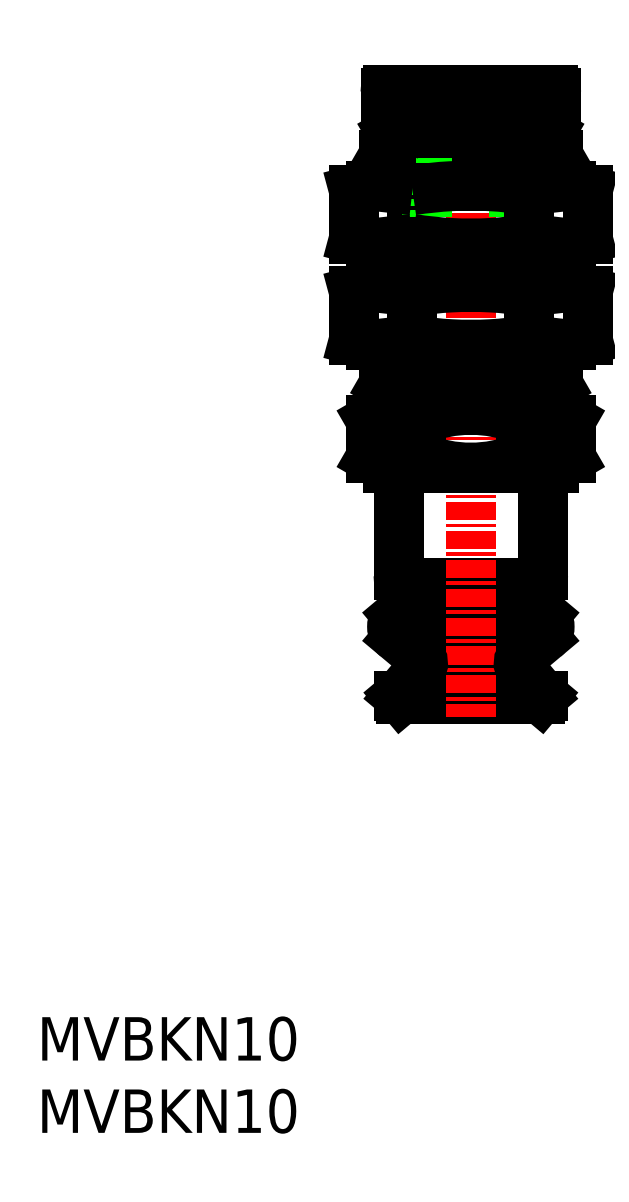
<metadata>
{"format":"dxf","ext":"dxf","renderer":"ezdxf+matplotlib","layout":"modelspace","background":"white","min_lineweight":24,"dpi":150}
</metadata>
<code>
0
SECTION
2
ENTITIES
0
INSERT
8
0
2
*U8
10
0
20
0
30
0
0
INSERT
8
0
2
*U9
10
0
20
0
30
0
0
LINE
8
0
10
34.8
20
30
30
0
11
35
21
30.23
31
0
0
LINE
8
0
10
25.25
20
35
30
0
11
34.63
21
35
31
0
0
LINE
8
0
10
33.45
20
32.08
30
0
11
35
21
30.23
31
0
0
LINE
8
0
10
24.91
20
35.77
30
0
11
25.64
21
36.38
31
0
0
LINE
8
0
10
26.61
20
36.72
30
0
11
33.41
21
36.72
31
0
0
LINE
8
0
10
25.2
20
30
30
0
11
25
21
30.23
31
0
0
LINE
8
0
10
26.55
20
32.08
30
0
11
25
21
30.23
31
0
0
LINE
8
0
10
34.36
20
36.38
30
0
11
35.09
21
35.77
31
0
0
LINE
8
0
10
33.53
20
32.92
30
0
11
35.09
21
34.23
31
0
0
LINE
8
0
10
25.2
20
30
30
0
11
34.8
21
30
31
0
0
LINE
8
0
10
25.6
20
38
30
0
11
34.4
21
38
31
0
0
LINE
8
0
10
26
20
37.6
30
0
11
26
21
37.14
31
0
0
LINE
8
0
10
27.3
20
32.52
30
0
11
32.68
21
32.52
31
0
0
LINE
8
0
10
34
20
37.6
30
0
11
34
21
37.14
31
0
0
LINE
8
0
10
25
20
30.23
30
0
11
35
21
30.23
31
0
0
LINE
8
0
10
26.47
20
32.92
30
0
11
24.91
21
34.23
31
0
0
LINE
8
0
10
25
20
45
30
0
11
25
21
38.6
31
0
0
LINE
8
0
10
35
20
45
30
0
11
35
21
38.6
31
0
0
LINE
8
CENTER
10
30
20
73.63
30
0
11
30
21
28.79
31
0
0
LINE
8
0
10
24
20
54.5
30
0
11
24
21
51.79
31
0
0
LINE
8
0
10
33
20
72.1
30
0
11
33
21
60.4
31
0
0
LINE
8
0
10
24
20
61.5
30
0
11
24
21
58.5
31
0
0
LINE
8
0
10
36.9
20
58.5
30
0
11
38.08
21
58.18
31
0
0
LINE
8
0
10
21.92
20
65.18
30
0
11
21.92
21
61.82
31
0
0
LINE
8
0
10
23.1
20
65.5
30
0
11
36.9
21
65.5
31
0
0
LINE
8
0
10
21.92
20
61.82
30
0
11
23.1
21
61.5
31
0
0
LINE
8
0
10
34.04
20
65.18
30
0
11
34.04
21
61.82
31
0
0
LINE
8
0
10
34.04
20
58.18
30
0
11
34.04
21
54.82
31
0
0
LINE
8
0
10
38.08
20
65.18
30
0
11
38.08
21
61.82
31
0
0
LINE
8
0
10
21.92
20
58.18
30
0
11
21.92
21
54.82
31
0
0
LINE
8
0
10
38.08
20
58.18
30
0
11
38.08
21
54.82
31
0
0
LINE
8
0
10
21.92
20
54.82
30
0
11
23.1
21
54.5
31
0
0
LINE
8
0
10
36
20
61.5
30
0
11
36
21
58.5
31
0
0
LINE
8
0
10
36.9
20
65.5
30
0
11
38.08
21
65.18
31
0
0
LINE
8
0
10
25.96
20
58.18
30
0
11
25.96
21
54.82
31
0
0
LINE
8
0
10
21.92
20
65.18
30
0
11
23.1
21
65.5
31
0
0
LINE
8
0
10
36.9
20
61.5
30
0
11
38.08
21
61.82
31
0
0
LINE
8
0
10
21.92
20
58.18
30
0
11
23.1
21
58.5
31
0
0
LINE
8
0
10
36.9
20
54.5
30
0
11
38.08
21
54.82
31
0
0
LINE
8
0
10
23.1
20
61.5
30
0
11
36.9
21
61.5
31
0
0
LINE
8
0
10
23.1
20
58.5
30
0
11
36.9
21
58.5
31
0
0
LINE
8
0
10
23.1
20
54.5
30
0
11
36.9
21
54.5
31
0
0
LINE
8
0
10
35.46
20
54.5
30
0
11
35.46
21
51.5
31
0
0
LINE
8
0
10
36
20
54.5
30
0
11
36
21
51.79
31
0
0
LINE
8
0
10
35.46
20
68.5
30
0
11
35.46
21
65.5
31
0
0
LINE
8
0
10
24.54
20
68.5
30
0
11
24.54
21
65.5
31
0
0
LINE
8
0
10
27
20
60.4
30
0
11
33
21
60.4
31
0
0
LINE
8
0
10
24.54
20
54.5
30
0
11
24.54
21
51.5
31
0
0
LINE
8
0
10
24.25
20
50
30
0
11
35.75
21
50
31
0
0
LINE
8
0
10
36
20
51.79
30
0
11
35.5
21
51.5
31
0
0
LINE
8
0
10
24
20
51.79
30
0
11
36
21
51.79
31
0
0
LINE
8
0
10
35.46
20
61.5
30
0
11
35.46
21
58.5
31
0
0
LINE
8
0
10
24.5
20
68.5
30
0
11
35.5
21
68.5
31
0
0
LINE
8
0
10
24
20
67.63
30
0
11
36
21
67.63
31
0
0
LINE
8
0
10
24
20
51.79
30
0
11
24.5
21
51.5
31
0
0
LINE
8
0
10
24.5
20
68.5
30
0
11
24
21
67.63
31
0
0
LINE
8
0
10
36
20
67.63
30
0
11
36
21
65.5
31
0
0
LINE
8
0
10
35.5
20
68.5
30
0
11
36
21
67.63
31
0
0
LINE
8
0
10
24.5
20
51.5
30
0
11
24.5
21
50
31
0
0
LINE
8
0
10
35.5
20
51.5
30
0
11
35.5
21
50
31
0
0
LINE
8
0
10
26.54
20
49.32
30
0
11
26.54
21
46.68
31
0
0
LINE
8
0
10
24
20
67.63
30
0
11
24
21
65.5
31
0
0
LINE
8
0
10
23.07
20
49.32
30
0
11
24.25
21
50
31
0
0
LINE
8
0
10
23.07
20
46.68
30
0
11
24.25
21
46
31
0
0
LINE
8
0
10
36.93
20
49.32
30
0
11
35.75
21
50
31
0
0
LINE
8
0
10
33.46
20
49.32
30
0
11
33.46
21
46.68
31
0
0
LINE
8
0
10
36.93
20
46.68
30
0
11
35.75
21
46
31
0
0
LINE
8
0
10
36.93
20
49.32
30
0
11
36.93
21
46.68
31
0
0
LINE
8
0
10
23.07
20
49.32
30
0
11
23.07
21
46.68
31
0
0
LINE
8
0
10
24.25
20
46
30
0
11
35.75
21
46
31
0
0
LINE
8
0
10
24.5
20
51.5
30
0
11
35.5
21
51.5
31
0
0
LINE
8
0
10
25.96
20
65.18
30
0
11
25.96
21
61.82
31
0
0
LINE
8
0
10
27
20
72.1
30
0
11
27
21
60.4
31
0
0
LINE
8
0
10
25.25
20
70
30
0
11
34.75
21
70
31
0
0
LINE
8
0
10
25.12
20
69.5
30
0
11
25.25
21
70
31
0
0
LINE
8
0
10
34.88
20
69.5
30
0
11
34.75
21
70
31
0
0
LINE
8
0
10
35.5
20
69.14
30
0
11
34.88
21
69.5
31
0
0
LINE
8
0
10
24.5
20
69.14
30
0
11
24.5
21
68.5
31
0
0
LINE
8
0
10
24.5
20
69.14
30
0
11
25.12
21
69.5
31
0
0
LINE
8
0
10
35.5
20
69.14
30
0
11
35.5
21
68.5
31
0
0
LINE
8
0
10
25.12
20
69.5
30
0
11
34.88
21
69.5
31
0
0
LINE
8
0
10
26.5
20
70.9
30
0
11
26.5
21
70
31
0
0
LINE
8
0
10
24.1
20
70.9
30
0
11
35.9
21
70.9
31
0
0
LINE
8
0
10
33.5
20
70.9
30
0
11
33.5
21
70
31
0
0
LINE
8
0
10
35.9
20
71.9
30
0
11
35.9
21
70.9
31
0
0
LINE
8
0
10
24.1
20
71.9
30
0
11
24.1
21
70.9
31
0
0
LINE
8
0
10
24.3
20
72.1
30
0
11
35.7
21
72.1
31
0
0
LINE
8
0
10
24.5
20
69.14
30
0
11
35.5
21
69.14
31
0
0
LINE
8
0
10
24.54
20
61.5
30
0
11
24.54
21
58.5
31
0
0
ARC
8
0
10
33.91
20
32.46
30
0
40
0.6
50
130
51
220
0
ARC
8
0
10
35
20
37.14
30
0
40
1
50
180
51
230
0
ARC
8
0
10
34.44
20
35
30
0
40
1
50
310
51
50
0
ARC
8
0
10
25.56
20
35
30
0
40
1
50
130
51
230
0
ARC
8
0
10
34.4
20
38.6
30
0
40
0.6
50
270
51
0
0
ARC
8
0
10
34
20
45
30
0
40
1
50
0
51
90
0
ARC
8
0
10
26
20
45
30
0
40
1
50
90
51
180
0
ARC
8
0
10
25.6
20
38.6
30
0
40
0.6
50
180
51
270
0
ARC
8
0
10
25.6
20
37.6
30
0
40
0.4
50
0
51
90
0
ARC
8
0
10
34.4
20
37.6
30
0
40
0.4
50
90
51
180
0
ARC
8
0
10
26.09
20
32.46
30
0
40
0.6
50
320
51
50
0
ARC
8
0
10
25
20
37.14
30
0
40
1
50
310
51
0
0
ARC
8
0
10
24.8
20
47.45
30
0
40
2.545
50
47.12
51
90
0
ARC
8
0
10
35.2
20
47.45
30
0
40
2.545
50
90
51
132.9
0
ARC
8
0
10
24.8
20
48.55
30
0
40
2.545
50
270
51
312.9
0
ARC
8
0
10
35.2
20
48.55
30
0
40
2.545
50
227.1
51
270
0
ARC
8
0
10
30
20
55.16
30
0
40
9.161
50
247.8
51
292.2
0
ARC
8
0
10
30
20
40.84
30
0
40
9.161
50
67.78
51
112.2
0
POLYLINE
8
0
66
     1
10
0
20
0
30
0
0
VERTEX
8
0
10
23.1
20
58.5
30
0
0
VERTEX
8
0
10
24.53
20
58.34
30
0
0
VERTEX
8
0
10
25.96
20
58.18
30
0
0
SEQEND
8
0
0
POLYLINE
8
0
66
     1
10
0
20
0
30
0
0
VERTEX
8
0
10
23.1
20
65.5
30
0
0
VERTEX
8
0
10
24.53
20
65.34
30
0
0
VERTEX
8
0
10
25.96
20
65.18
30
0
0
SEQEND
8
0
0
POLYLINE
8
0
66
     1
10
0
20
0
30
0
0
VERTEX
8
0
10
34.04
20
65.18
30
0
42
0.02575
0
VERTEX
8
0
10
31.35
20
65.46
30
0
42
0.02635
0
VERTEX
8
0
10
28.65
20
65.46
30
0
42
0.02576
0
VERTEX
8
0
10
25.96
20
65.18
30
0
0
SEQEND
8
0
0
POLYLINE
8
0
66
     1
10
0
20
0
30
0
0
VERTEX
8
0
10
23.1
20
61.5
30
0
0
VERTEX
8
0
10
24.53
20
61.66
30
0
0
VERTEX
8
0
10
25.96
20
61.82
30
0
0
SEQEND
8
0
0
POLYLINE
8
0
66
     1
10
0
20
0
30
0
0
VERTEX
8
0
10
36.9
20
65.5
30
0
0
VERTEX
8
0
10
35.47
20
65.34
30
0
0
VERTEX
8
0
10
34.04
20
65.18
30
0
0
SEQEND
8
0
0
POLYLINE
8
0
66
     1
10
0
20
0
30
0
0
VERTEX
8
0
10
34.04
20
61.82
30
0
42
-0.02575
0
VERTEX
8
0
10
31.35
20
61.54
30
0
42
-0.02635
0
VERTEX
8
0
10
28.65
20
61.54
30
0
42
-0.02576
0
VERTEX
8
0
10
25.96
20
61.82
30
0
0
SEQEND
8
0
0
POLYLINE
8
0
66
     1
10
0
20
0
30
0
0
VERTEX
8
0
10
36.9
20
61.5
30
0
0
VERTEX
8
0
10
35.47
20
61.66
30
0
0
VERTEX
8
0
10
34.04
20
61.82
30
0
0
SEQEND
8
0
0
POLYLINE
8
0
66
     1
10
0
20
0
30
0
0
VERTEX
8
0
10
34.04
20
58.18
30
0
42
0.02575
0
VERTEX
8
0
10
31.35
20
58.46
30
0
42
0.02635
0
VERTEX
8
0
10
28.65
20
58.46
30
0
42
0.02576
0
VERTEX
8
0
10
25.96
20
58.18
30
0
0
SEQEND
8
0
0
POLYLINE
8
0
66
     1
10
0
20
0
30
0
0
VERTEX
8
0
10
23.1
20
54.5
30
0
0
VERTEX
8
0
10
24.53
20
54.66
30
0
0
VERTEX
8
0
10
25.96
20
54.82
30
0
0
SEQEND
8
0
0
POLYLINE
8
0
66
     1
10
0
20
0
30
0
0
VERTEX
8
0
10
36.9
20
58.5
30
0
0
VERTEX
8
0
10
35.47
20
58.34
30
0
0
VERTEX
8
0
10
34.04
20
58.18
30
0
0
SEQEND
8
0
0
POLYLINE
8
0
66
     1
10
0
20
0
30
0
0
VERTEX
8
0
10
34.04
20
54.82
30
0
42
-0.02575
0
VERTEX
8
0
10
31.35
20
54.54
30
0
42
-0.02635
0
VERTEX
8
0
10
28.65
20
54.54
30
0
42
-0.02576
0
VERTEX
8
0
10
25.96
20
54.82
30
0
0
SEQEND
8
0
0
POLYLINE
8
0
66
     1
10
0
20
0
30
0
0
VERTEX
8
0
10
36.9
20
54.5
30
0
0
VERTEX
8
0
10
35.47
20
54.66
30
0
0
VERTEX
8
0
10
34.04
20
54.82
30
0
0
SEQEND
8
0
0
ARC
8
0
10
35.7
20
71.9
30
0
40
0.2
50
0
51
90
0
ARC
8
0
10
24.3
20
71.9
30
0
40
0.2
50
90
51
180
0
ENDSEC
0
EOF

</code>
